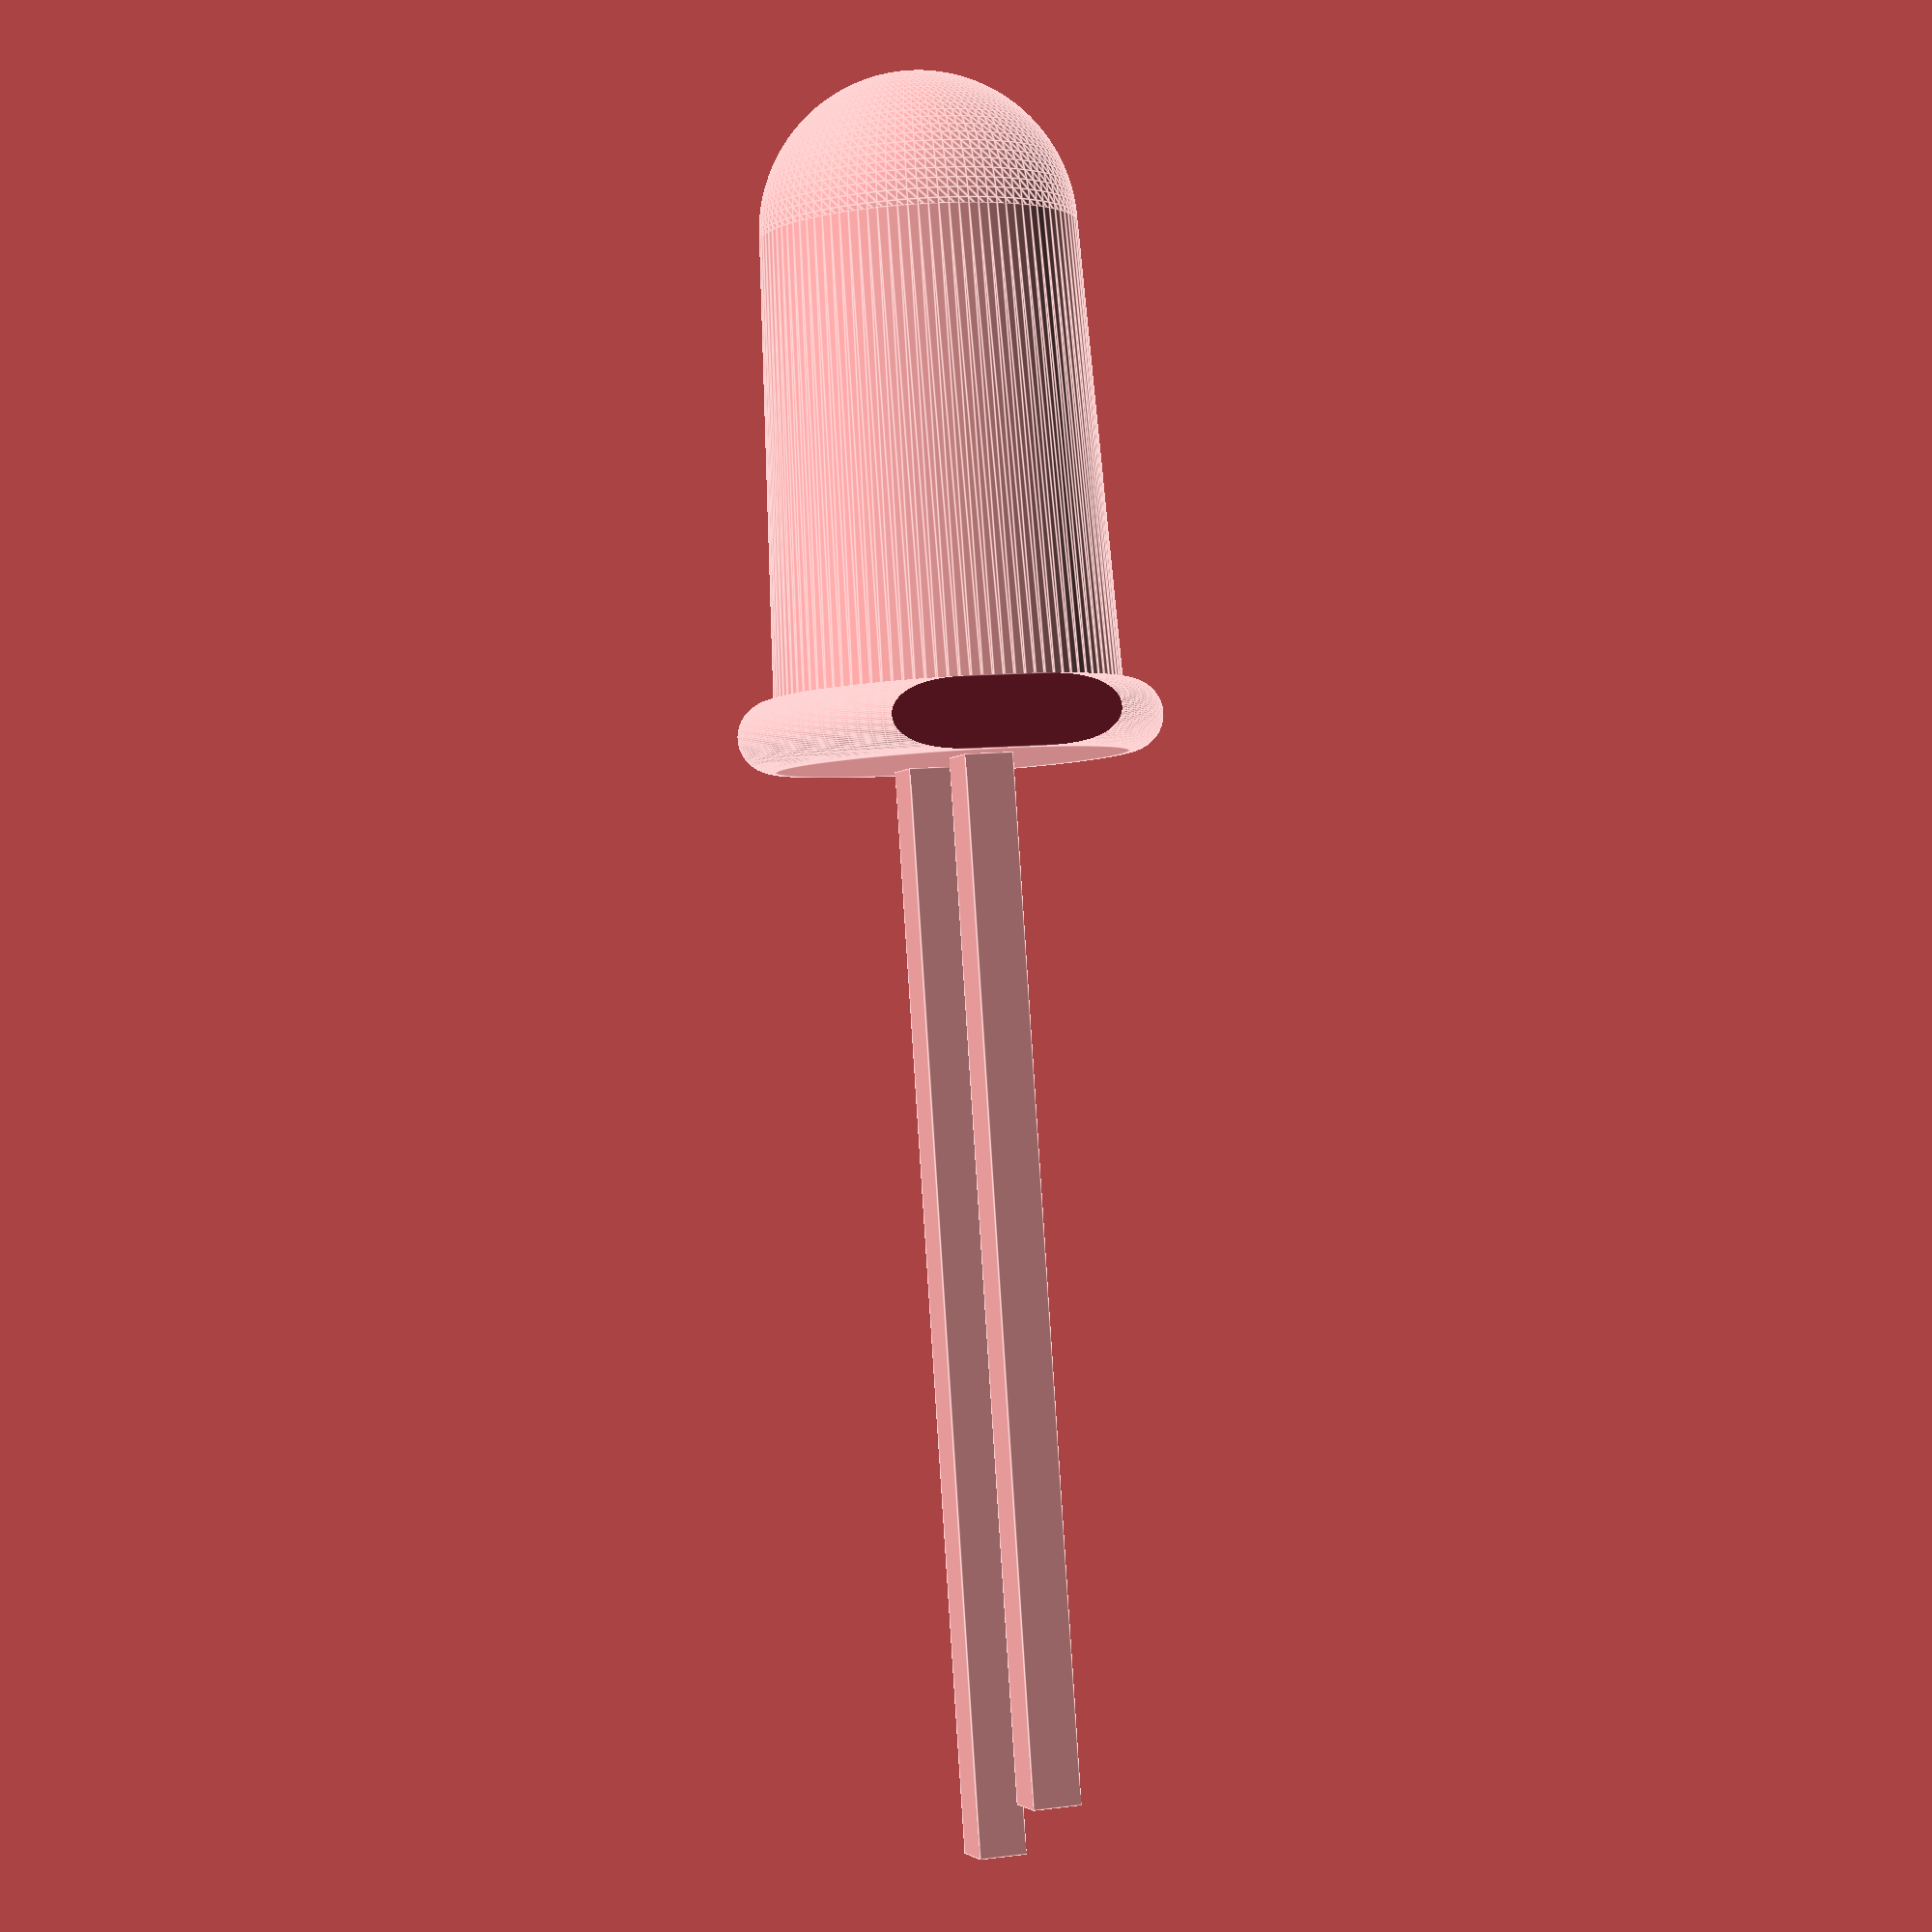
<openscad>
wire_size = 0.7; //smallest parts are 0.5 but we need to subtract this from the shell
wire_spacing = 2.5;
short_length = 14.5;
long_length = 15.5;
base_brim_height = 1.0;
led_body_diameter_low = 5.0;
led_body_diameter_high = 4.5;
led_body_precurve = 7.5;

$fn=100;

module led() {
    difference() {
        union() {
            cylinder(r1=led_body_diameter_low/2, r2=led_body_diameter_high/2, h=led_body_precurve);
            translate([0, 0, led_body_precurve]) sphere(r=led_body_diameter_high/2);
            translate([0, 0, base_brim_height/2]) rotate_extrude() translate([led_body_diameter_low/2, 0, 0]) circle(r=base_brim_height/2);
            translate([wire_spacing/2-wire_size/2, -wire_size/2, -short_length]) cube([wire_size, wire_size, short_length]);
            translate([-wire_spacing/2-wire_size/2, -wire_size/2, -long_length]) cube([wire_size, wire_size, long_length]);
        }
        translate([led_body_diameter_low/2,-led_body_diameter_low/2,0]) cube([led_body_diameter_low, led_body_diameter_low, base_brim_height]);
    }
}

led();
</openscad>
<views>
elev=271.3 azim=251.6 roll=176.3 proj=p view=edges
</views>
